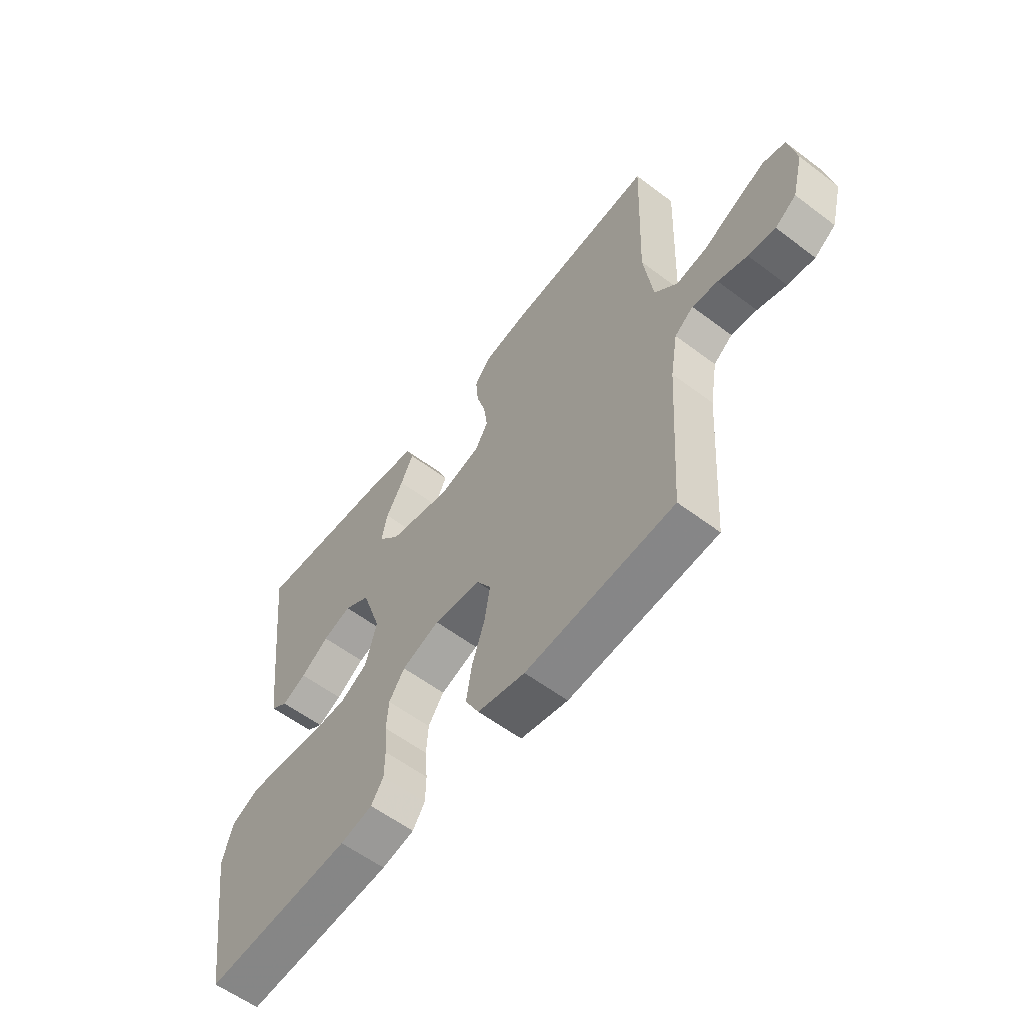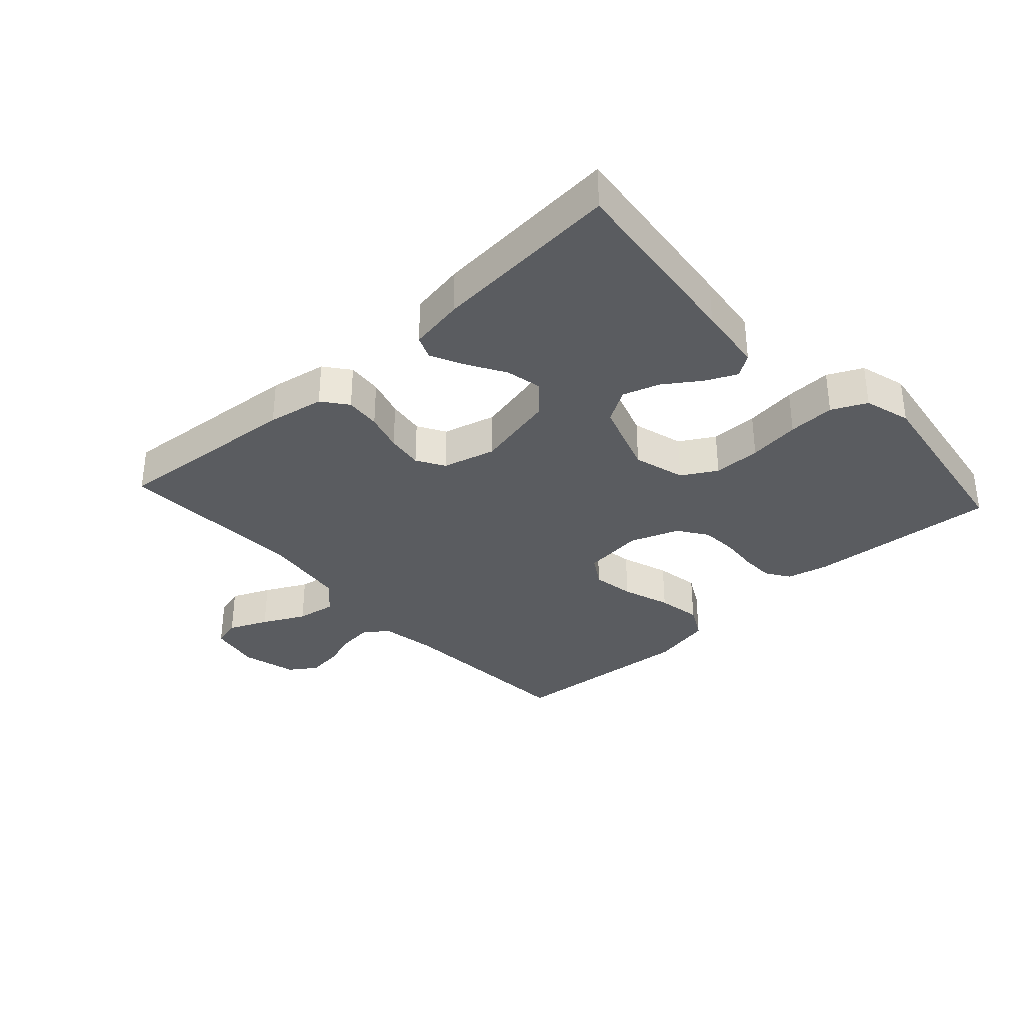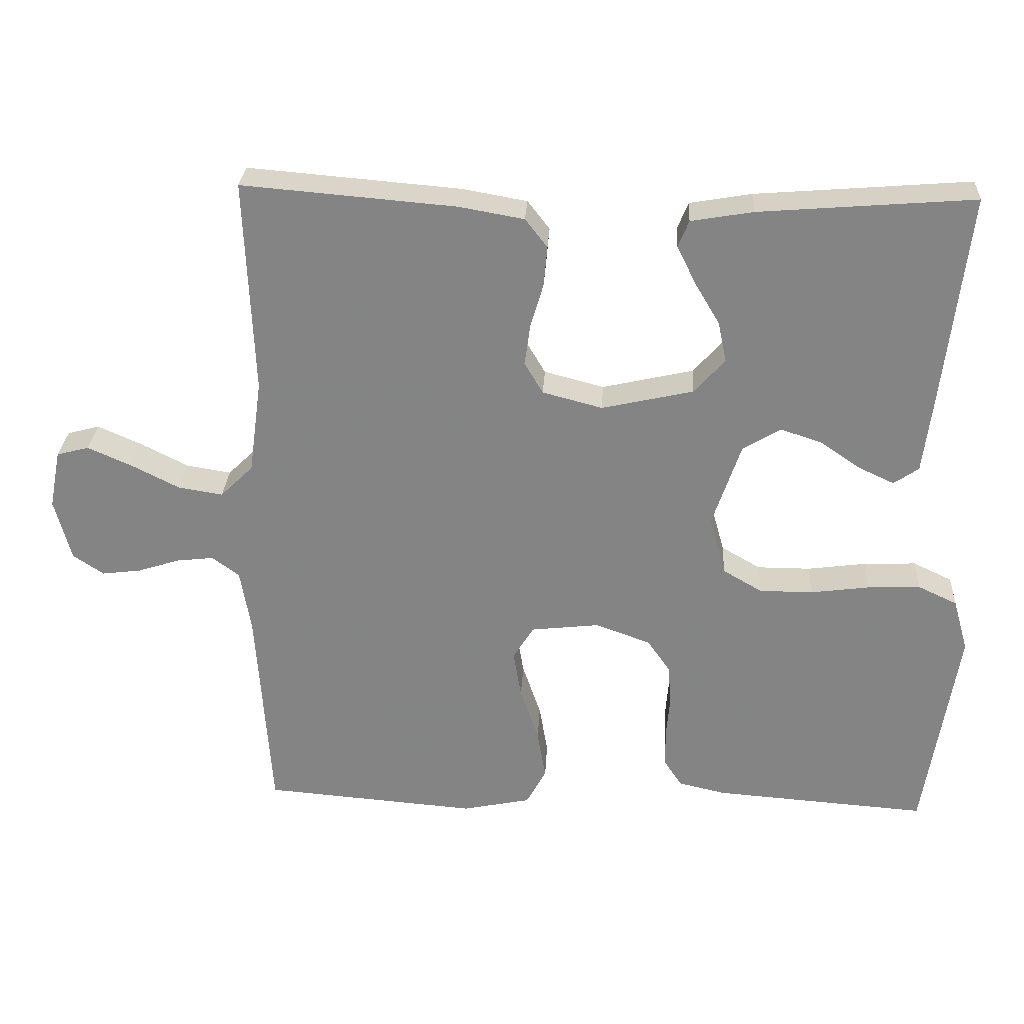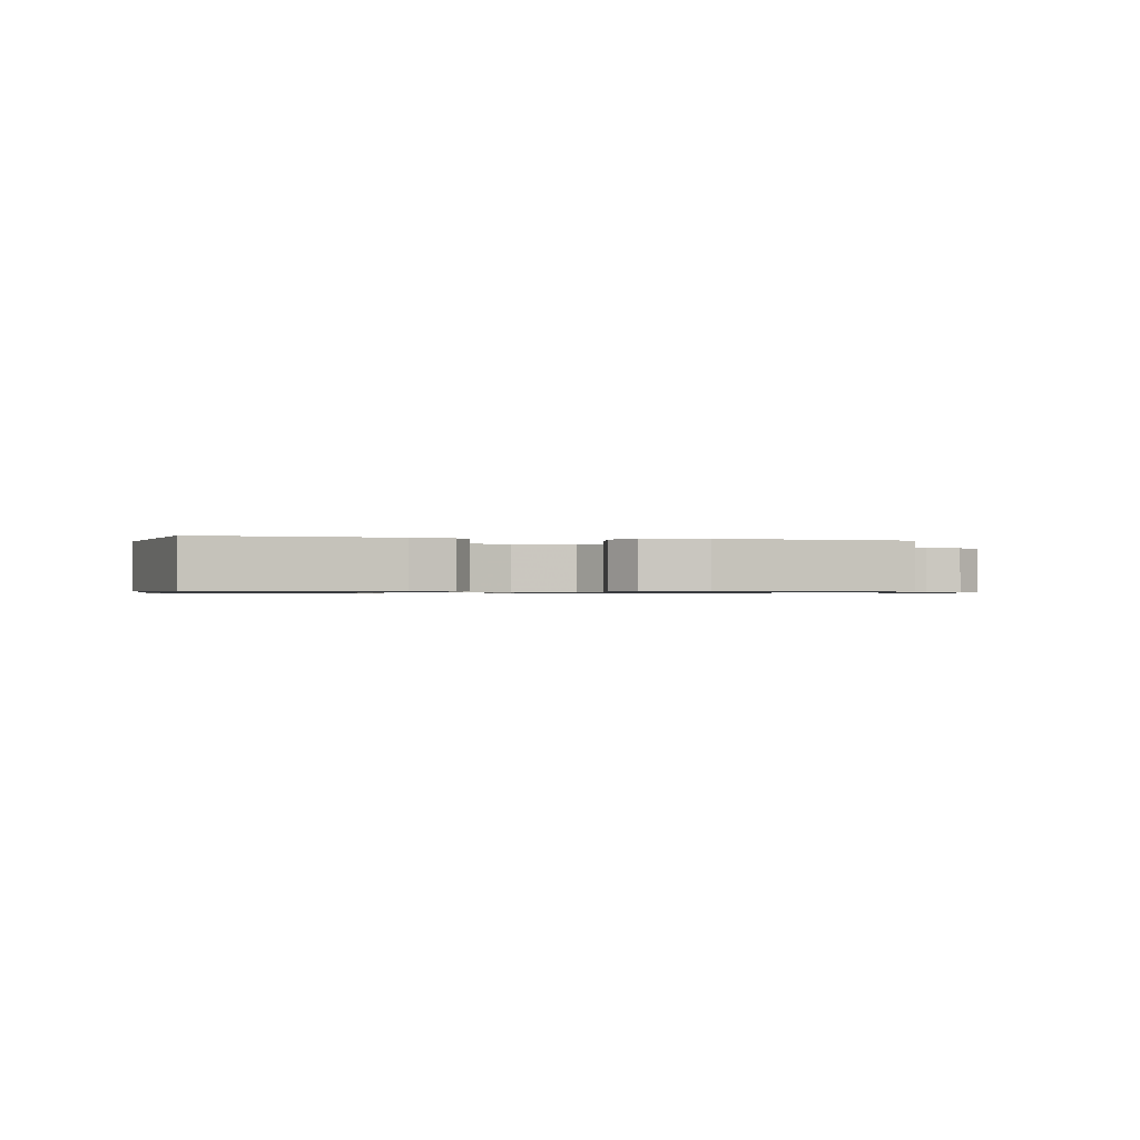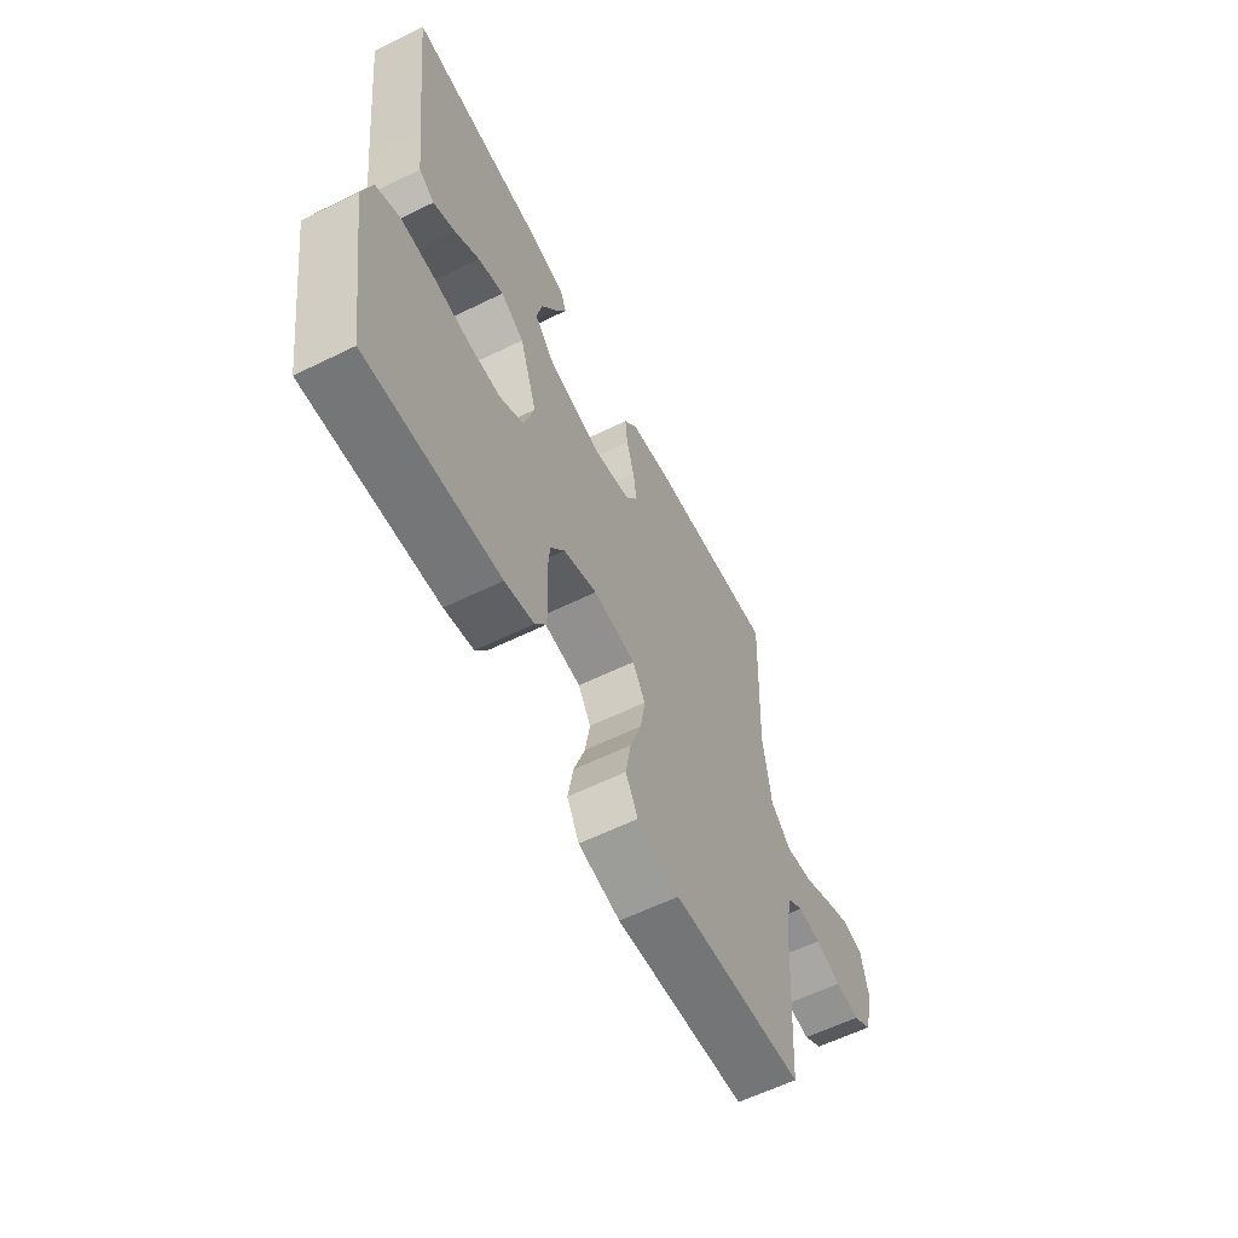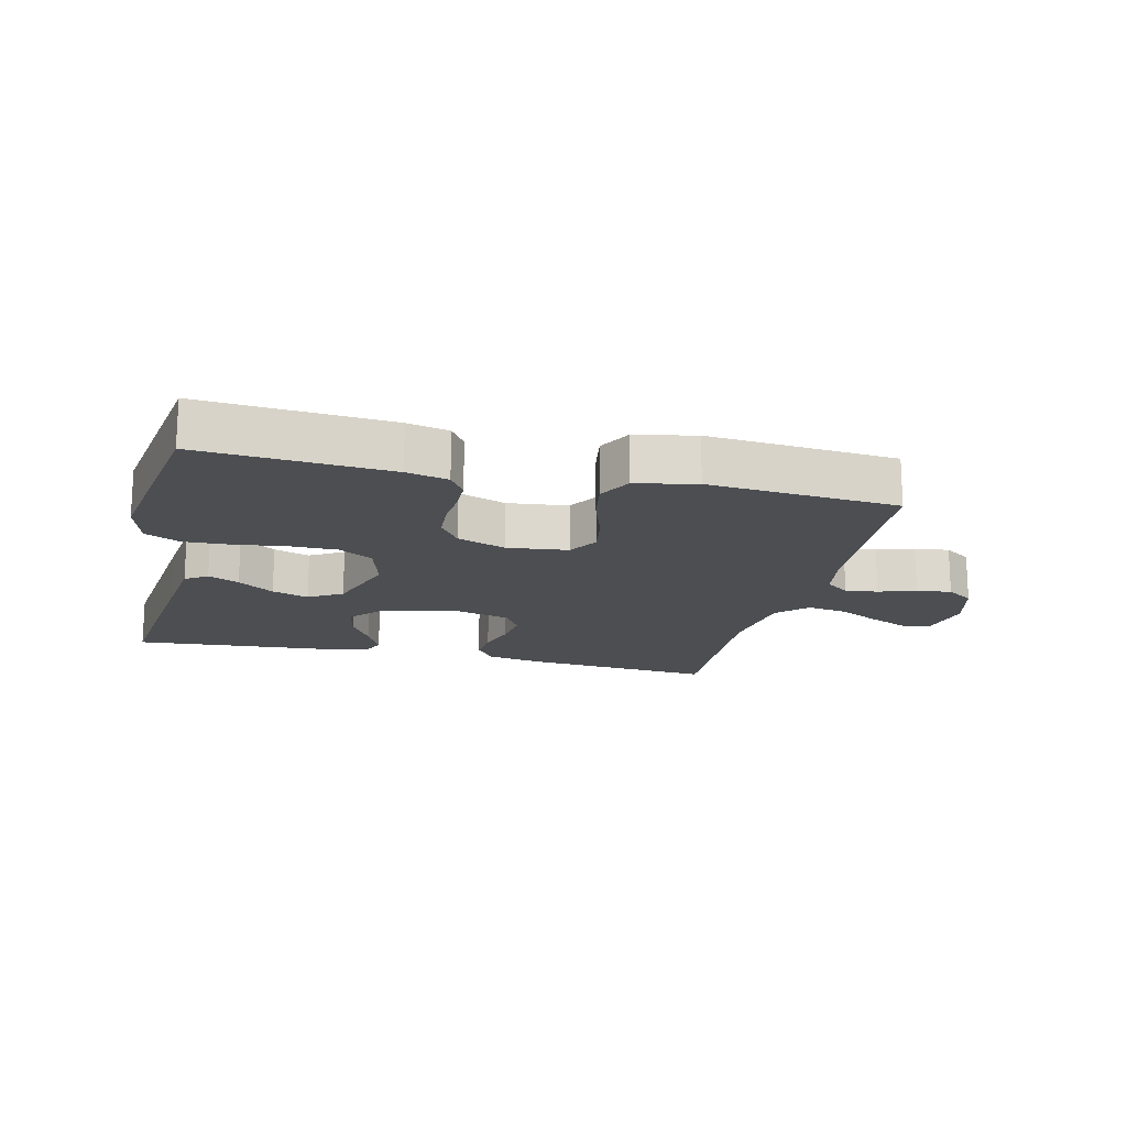
<metadata>
{"format":"obj","ext":"obj","renderer":"f3d","projection":"perspective","resolution":1024,"background":"white","views":[{"elev":-58.4,"azim":-127.9,"up":"+Z"},{"elev":-34.1,"azim":42.4,"up":"+Y"},{"elev":28.3,"azim":3.2,"up":"+Z"},{"elev":-0.8,"azim":166.4,"up":"+Y"},{"elev":-60.3,"azim":116.6,"up":"+Z"},{"elev":-17.0,"azim":166.6,"up":"+Y"}]}
</metadata>
<code>
v -0.5 0.07 -0.5
v -0.52 0.07 -0.2
v -0.535 0.07 -0.112
v -0.573 0.07 -0.084
v -0.625 0.07 -0.09
v -0.684 0.07 -0.109
v -0.739 0.07 -0.116
v -0.782 0.07 -0.087
v -0.805 0.07 0
v -0.789 0.07 0.082
v -0.744 0.07 0.094
v -0.682 0.07 0.067
v -0.615 0.07 0.033
v -0.552 0.07 0.023
v -0.506 0.07 0.068
v -0.488 0.07 0.2
v -0.5 0.07 0.5
v -0.2 0.07 0.475
v -0.11 0.07 0.459
v -0.079 0.07 0.419
v -0.084 0.07 0.363
v -0.102 0.07 0.302
v -0.11 0.07 0.244
v -0.084 0.07 0.2
v 0 0.07 0.178
v 0.128 0.07 0.207
v 0.171 0.07 0.255
v 0.159 0.07 0.312
v 0.124 0.07 0.371
v 0.098 0.07 0.424
v 0.113 0.07 0.461
v 0.2 0.07 0.476
v 0.5 0.07 0.5
v 0.466 0.07 0.2
v 0.453 0.07 0.094
v 0.418 0.07 0.07
v 0.369 0.07 0.093
v 0.312 0.07 0.132
v 0.254 0.07 0.151
v 0.201 0.07 0.119
v 0.161 0.07 0
v 0.184 0.07 -0.082
v 0.239 0.07 -0.114
v 0.314 0.07 -0.114
v 0.396 0.07 -0.103
v 0.47 0.07 -0.1
v 0.525 0.07 -0.126
v 0.546 0.07 -0.2
v 0.5 0.07 -0.5
v 0.2 0.07 -0.478
v 0.134 0.07 -0.463
v 0.109 0.07 -0.425
v 0.108 0.07 -0.372
v 0.113 0.07 -0.313
v 0.109 0.07 -0.255
v 0.077 0.07 -0.209
v 0 0.07 -0.181
v -0.096 0.07 -0.192
v -0.125 0.07 -0.239
v -0.114 0.07 -0.306
v -0.088 0.07 -0.382
v -0.076 0.07 -0.452
v -0.104 0.07 -0.504
v -0.2 0.07 -0.524
v -0.5 0 -0.5
v -0.52 0 -0.2
v -0.535 0 -0.112
v -0.573 0 -0.084
v -0.625 0 -0.09
v -0.684 0 -0.109
v -0.739 0 -0.116
v -0.782 0 -0.087
v -0.805 0 0
v -0.789 0 0.082
v -0.744 0 0.094
v -0.682 0 0.067
v -0.615 0 0.033
v -0.552 0 0.023
v -0.506 0 0.068
v -0.488 0 0.2
v -0.5 0 0.5
v -0.2 0 0.475
v -0.11 0 0.459
v -0.079 0 0.419
v -0.084 0 0.363
v -0.102 0 0.302
v -0.11 0 0.244
v -0.084 0 0.2
v 0 0 0.178
v 0.128 0 0.207
v 0.171 0 0.255
v 0.159 0 0.312
v 0.124 0 0.371
v 0.098 0 0.424
v 0.113 0 0.461
v 0.2 0 0.476
v 0.5 0 0.5
v 0.466 0 0.2
v 0.453 0 0.094
v 0.418 0 0.07
v 0.369 0 0.093
v 0.312 0 0.132
v 0.254 0 0.151
v 0.201 0 0.119
v 0.161 0 0
v 0.184 0 -0.082
v 0.239 0 -0.114
v 0.314 0 -0.114
v 0.396 0 -0.103
v 0.47 0 -0.1
v 0.525 0 -0.126
v 0.546 0 -0.2
v 0.5 0 -0.5
v 0.2 0 -0.478
v 0.134 0 -0.463
v 0.109 0 -0.425
v 0.108 0 -0.372
v 0.113 0 -0.313
v 0.109 0 -0.255
v 0.077 0 -0.209
v 0 0 -0.181
v -0.096 0 -0.192
v -0.125 0 -0.239
v -0.114 0 -0.306
v -0.088 0 -0.382
v -0.076 0 -0.452
v -0.104 0 -0.504
v -0.2 0 -0.524
f 63 64 1 2
f 60 61 62 63
f 59 60 63 2
f 58 59 2 3
f 57 58 3 4
f 51 52 53 54
f 51 54 55
f 50 51 55
f 49 50 55
f 48 49 55 56
f 44 45 46 47
f 43 44 47 48
f 35 36 37 38
f 35 38 39
f 34 35 39
f 33 34 39
f 32 33 39 40
f 28 29 30 31
f 28 31 32
f 27 28 32 40
f 19 20 21 22
f 19 22 23
f 16 17 18 19
f 15 16 19 23
f 14 15 23 24
f 10 11 12 13
f 8 9 10 13
f 8 13 14
f 5 6 7 8
f 4 5 8 14
f 57 4 14 24
f 43 48 56 57
f 42 43 57
f 41 42 57 24
f 26 27 40 41
f 25 26 41
f 24 25 41
f 66 65 128 127
f 127 126 125 124
f 66 127 124 123
f 67 66 123 122
f 68 67 122 121
f 118 117 116 115
f 119 118 115
f 119 115 114
f 119 114 113
f 120 119 113 112
f 111 110 109 108
f 112 111 108 107
f 102 101 100 99
f 103 102 99
f 103 99 98
f 103 98 97
f 104 103 97 96
f 95 94 93 92
f 96 95 92
f 104 96 92 91
f 86 85 84 83
f 87 86 83
f 83 82 81 80
f 87 83 80 79
f 88 87 79 78
f 77 76 75 74
f 77 74 73 72
f 78 77 72
f 72 71 70 69
f 78 72 69 68
f 88 78 68 121
f 121 120 112 107
f 121 107 106
f 88 121 106 105
f 105 104 91 90
f 105 90 89
f 105 89 88
f 1 65 66 2
f 2 66 67 3
f 3 67 68 4
f 4 68 69 5
f 5 69 70 6
f 6 70 71 7
f 7 71 72 8
f 8 72 73 9
f 9 73 74 10
f 10 74 75 11
f 11 75 76 12
f 12 76 77 13
f 13 77 78 14
f 14 78 79 15
f 15 79 80 16
f 16 80 81 17
f 17 81 82 18
f 18 82 83 19
f 19 83 84 20
f 20 84 85 21
f 21 85 86 22
f 22 86 87 23
f 23 87 88 24
f 24 88 89 25
f 25 89 90 26
f 26 90 91 27
f 27 91 92 28
f 28 92 93 29
f 29 93 94 30
f 30 94 95 31
f 31 95 96 32
f 32 96 97 33
f 33 97 98 34
f 34 98 99 35
f 35 99 100 36
f 36 100 101 37
f 37 101 102 38
f 38 102 103 39
f 39 103 104 40
f 40 104 105 41
f 41 105 106 42
f 42 106 107 43
f 43 107 108 44
f 44 108 109 45
f 45 109 110 46
f 46 110 111 47
f 47 111 112 48
f 48 112 113 49
f 49 113 114 50
f 50 114 115 51
f 51 115 116 52
f 52 116 117 53
f 53 117 118 54
f 54 118 119 55
f 55 119 120 56
f 56 120 121 57
f 57 121 122 58
f 58 122 123 59
f 59 123 124 60
f 60 124 125 61
f 61 125 126 62
f 62 126 127 63
f 63 127 128 64
f 64 128 65 1

</code>
